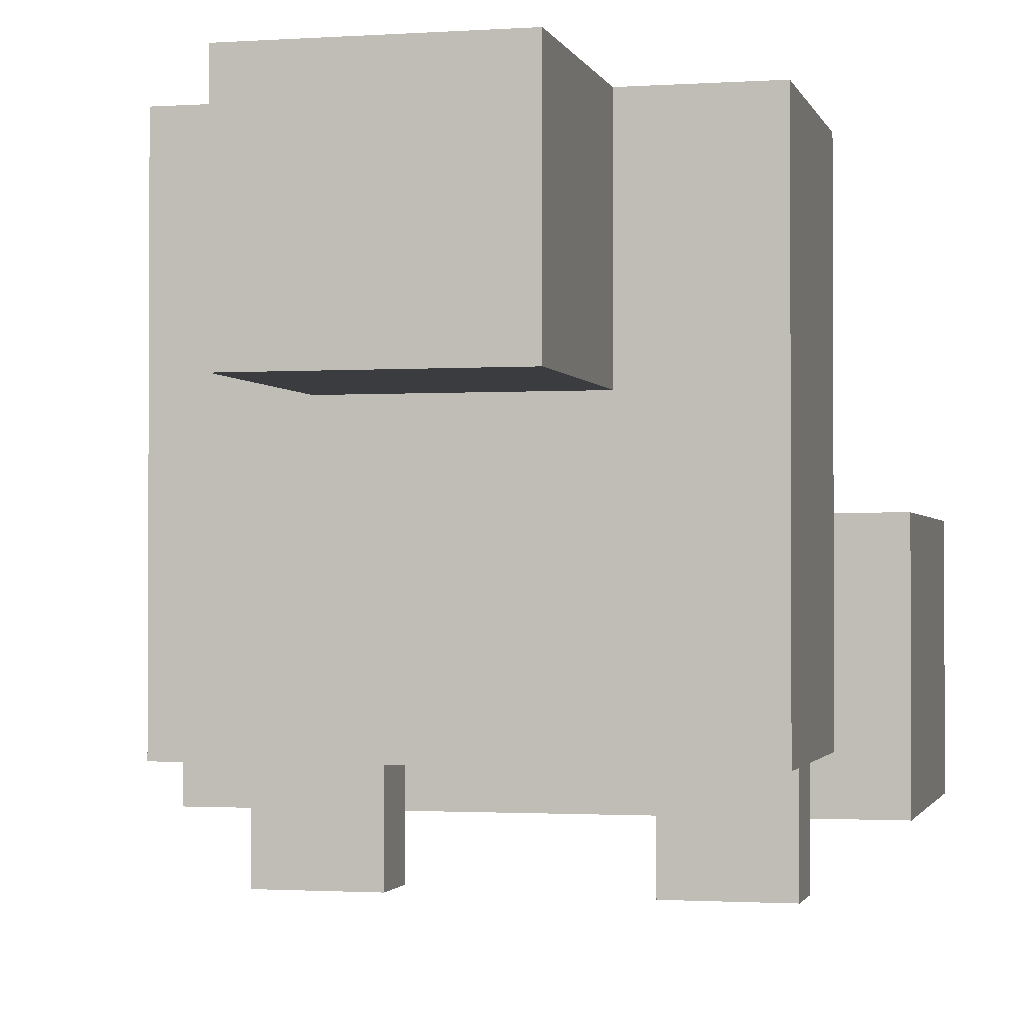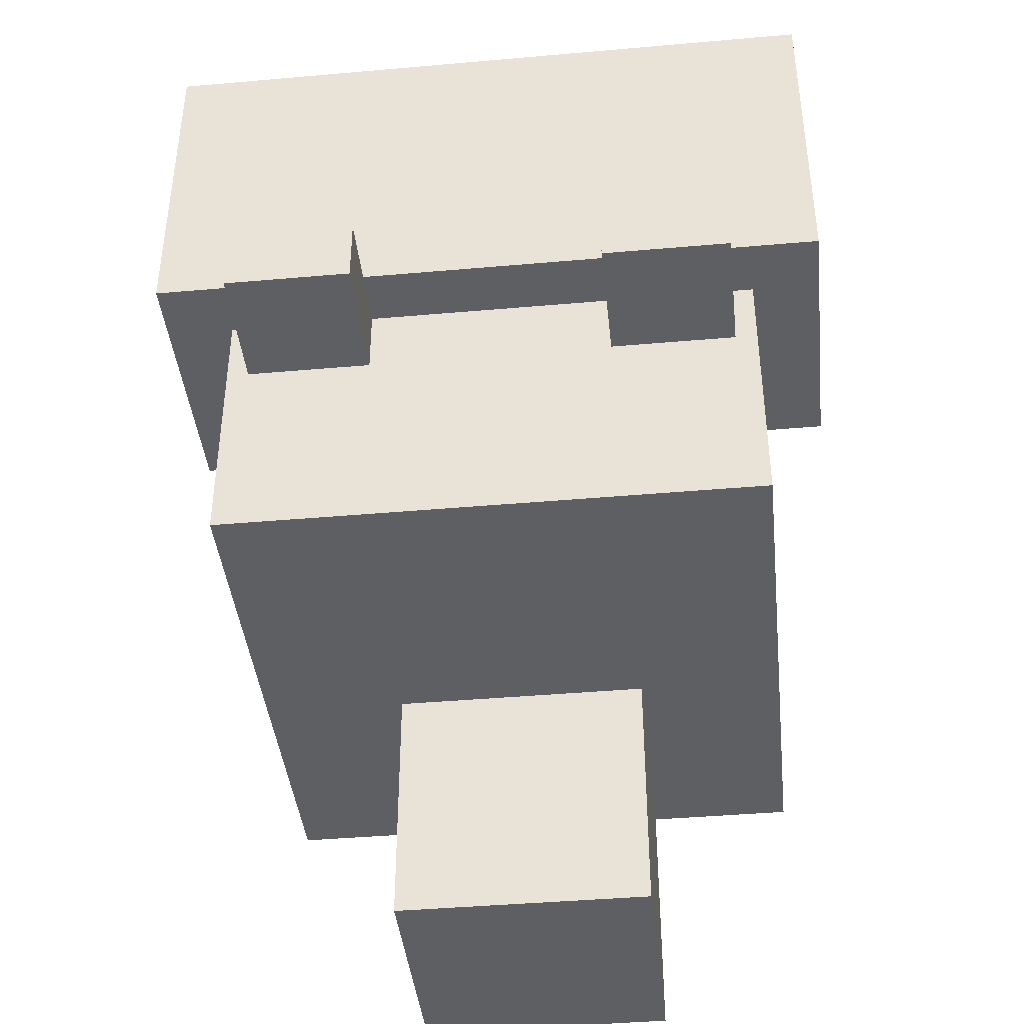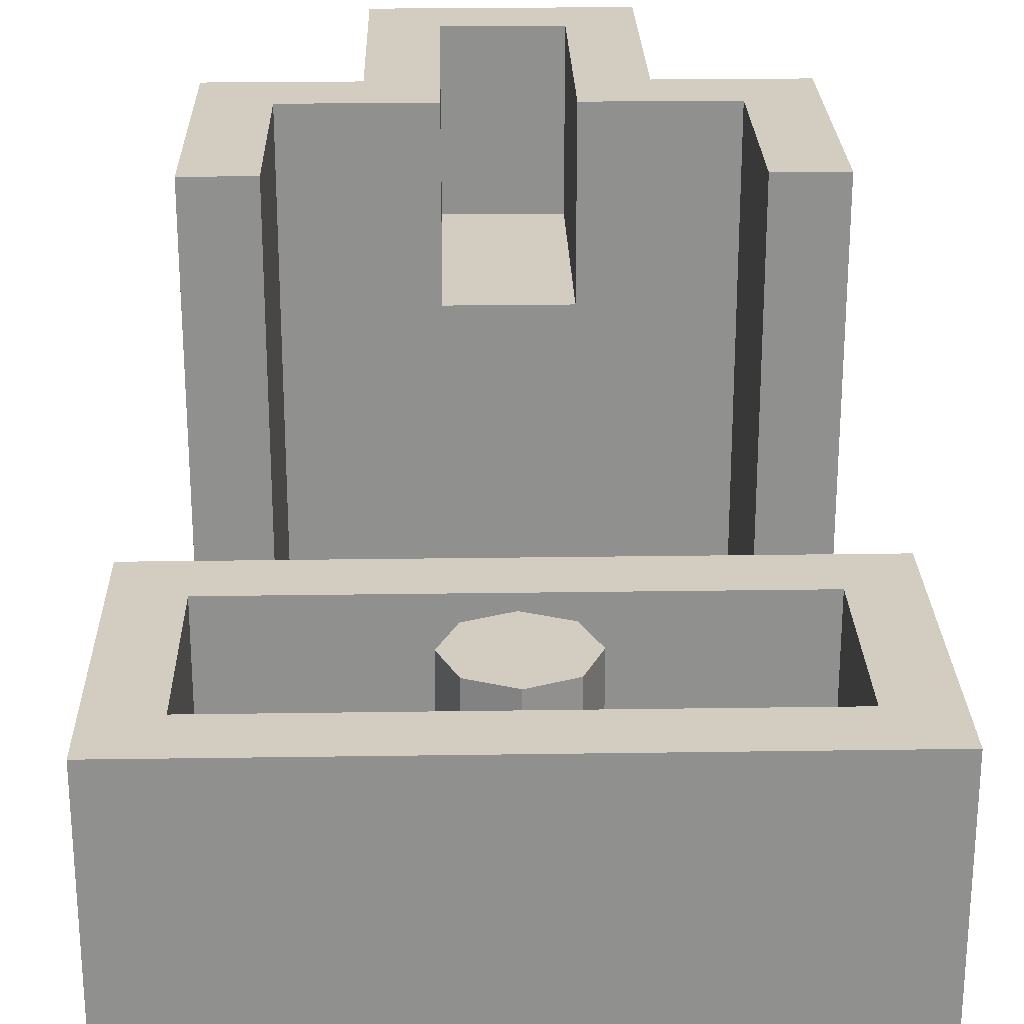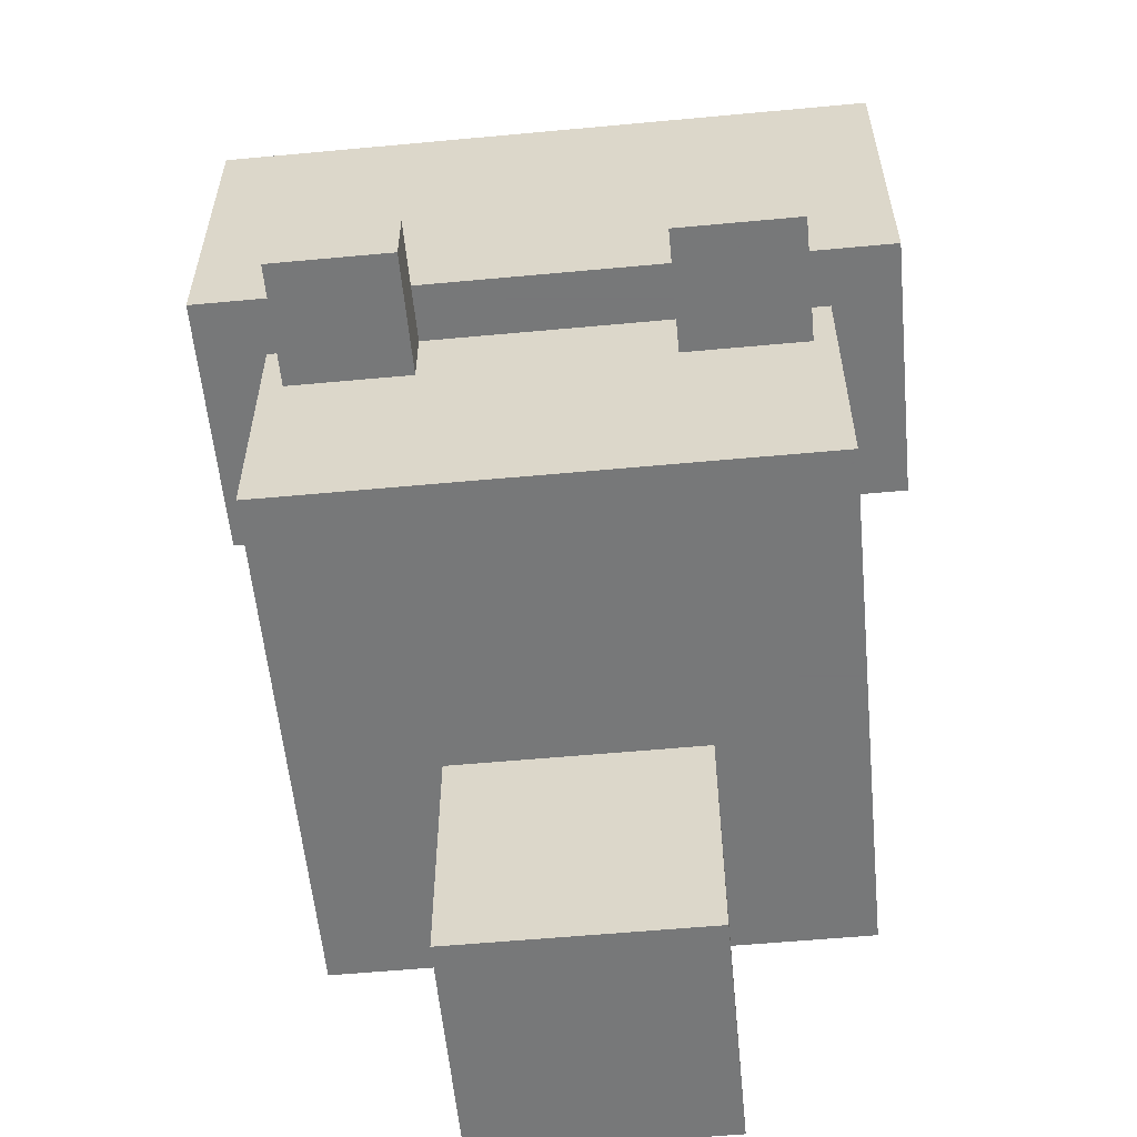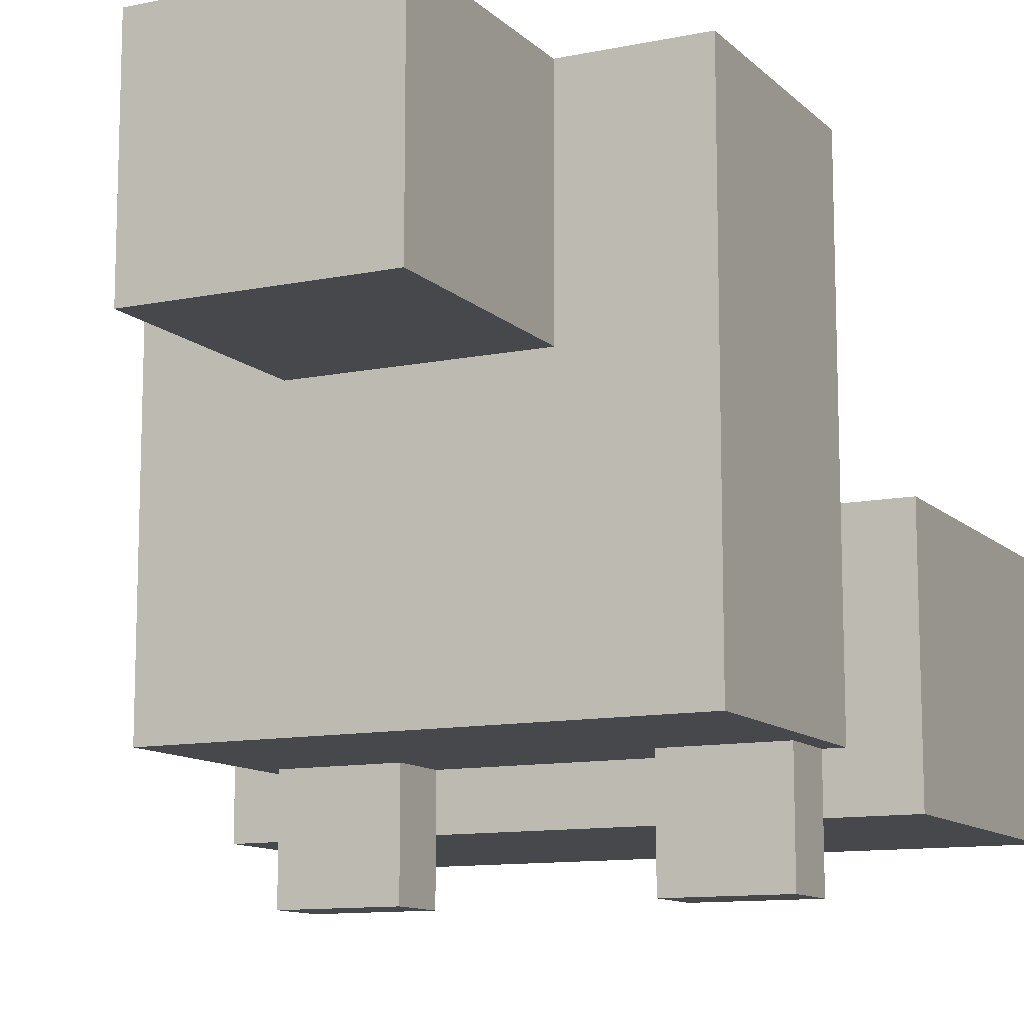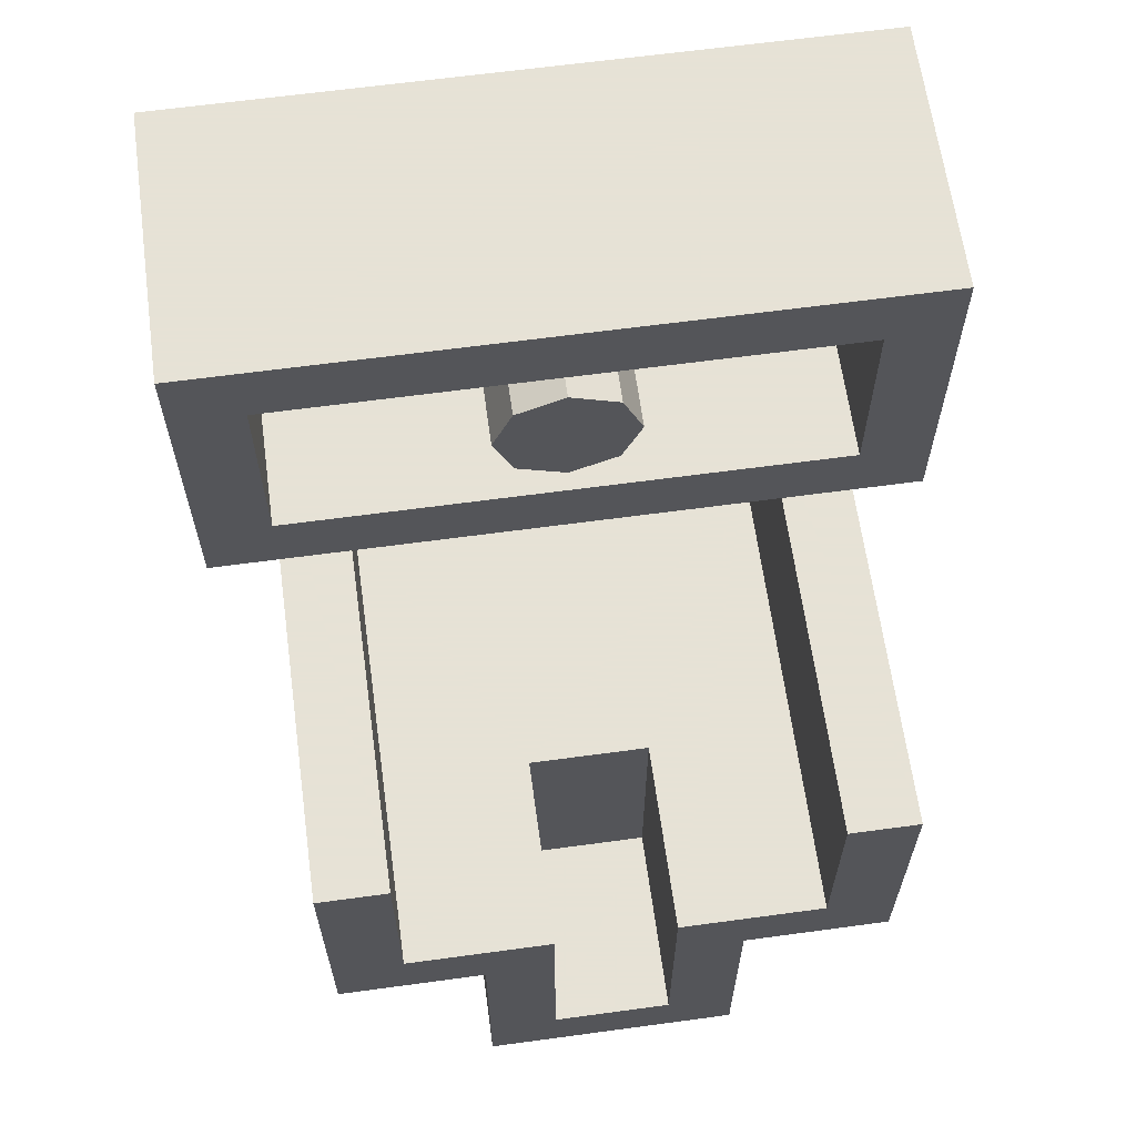
<metadata>
{"format":"obj","ext":"obj","renderer":"f3d","projection":"perspective","resolution":1024,"background":"white","views":[{"elev":-1.5,"azim":-166.4,"up":"+Y"},{"elev":-41.5,"azim":6.1,"up":"+Z"},{"elev":24.5,"azim":-1.4,"up":"+Y"},{"elev":-57.3,"azim":5.5,"up":"+Z"},{"elev":-11.4,"azim":-153.5,"up":"+Y"},{"elev":63.8,"azim":172.2,"up":"+Z"}]}
</metadata>
<code>
v -1 -0.8 0.5
v 1 -0.8 0.5
v 1 -0.8 -0.5
v -1 -0.8 -0.5
v -1 -0.8 0.5
v -1 0 0.5
v 1 0 0.5
v 1 -0.8 0.5
v -1 -0.8 -0.5
v -1 0 -0.5
v -1 0 0.5
v -1 -0.8 0.5
v 1 -0.8 -0.5
v 1 0 -0.5
v -1 0 -0.5
v -1 -0.8 -0.5
v 1 -0.8 0.5
v 1 0 0.5
v 1 0 -0.5
v 1 -0.8 -0.5
v -0.8 -0.6 0.3
v 0.8 -0.6 0.3
v 0.8 -0.6 -0.3
v -0.8 -0.6 -0.3
v -0.8 -0.6 0.3
v -0.8 0 0.3
v 0.8 0 0.3
v 0.8 -0.6 0.3
v -0.8 -0.6 -0.3
v -0.8 0 -0.3
v -0.8 0 0.3
v -0.8 -0.6 0.3
v 0.8 -0.6 -0.3
v 0.8 0 -0.3
v -0.8 0 -0.3
v -0.8 -0.6 -0.3
v 0.8 -0.6 0.3
v 0.8 0 0.3
v 0.8 0 -0.3
v 0.8 -0.6 -0.3
v -0.175 0.45 -1.85
v 0.175 0.45 -1.85
v 0.175 0.45 -1.1
v -0.175 0.45 -1.1
v -0.175 0.45 -1.85
v -0.175 1 -1.85
v 0.175 1 -1.85
v 0.175 0.45 -1.85
v -0.175 0.45 -1.1
v -0.175 1 -1.1
v -0.175 1 -1.85
v -0.175 0.45 -1.85
v 0.175 0.45 -1.85
v 0.175 1 -1.85
v 0.175 1 -1.1
v 0.175 0.45 -1.1
v -0.8 -0.625 -1.3
v 0.8 -0.625 -1.3
v 0.8 -0.625 -0.5
v -0.8 -0.625 -0.5
v 0.8 -0.625 -1.3
v 0.8 1 -1.3
v 0.8 1 -0.5
v 0.8 -0.625 -0.5
v -0.8 -0.625 -0.5
v -0.8 1 -0.5
v -0.8 1 -1.3
v -0.8 -0.625 -1.3
v -0.375 0.275 -2.05
v 0.375 0.275 -2.05
v 0.375 0.275 -1.3
v -0.375 0.275 -1.3
v 0.375 0.275 -2.05
v 0.375 1 -2.05
v 0.375 1 -1.3
v 0.375 0.275 -1.3
v -0.375 0.275 -1.3
v -0.375 1 -1.3
v -0.375 1 -2.05
v -0.375 0.275 -2.05
v -0.6 -0.4 -1.1
v 0.6 -0.4 -1.1
v 0.6 -0.4 -0.5
v -0.6 -0.4 -0.5
v 0.6 -0.4 -1.1
v 0.6 1 -1.1
v 0.6 1 -0.5
v 0.6 -0.4 -0.5
v -0.6 -0.4 -0.5
v -0.6 1 -0.5
v -0.6 1 -1.1
v -0.6 -0.4 -1.1
v 0.365 -1 -0.5
v 0.735 -1 -0.5
v 0.735 -1 -0.7
v 0.365 -1 -0.7
v 0.365 -1 -0.5
v 0.365 -0.625 -0.5
v 0.735 -0.625 -0.5
v 0.735 -1 -0.5
v 0.365 -1 -0.7
v 0.365 -0.625 -0.7
v 0.365 -0.625 -0.5
v 0.365 -1 -0.5
v 0.735 -1 -0.7
v 0.735 -0.625 -0.7
v 0.365 -0.625 -0.7
v 0.365 -1 -0.7
v 0.735 -1 -0.5
v 0.735 -0.625 -0.5
v 0.735 -0.625 -0.7
v 0.735 -1 -0.7
v -0.735 -1 -0.5
v -0.365 -1 -0.5
v -0.365 -1 -0.7
v -0.735 -1 -0.7
v -0.735 -1 -0.5
v -0.735 -0.625 -0.5
v -0.365 -0.625 -0.5
v -0.365 -1 -0.5
v -0.735 -1 -0.7
v -0.735 -0.625 -0.7
v -0.735 -0.625 -0.5
v -0.735 -1 -0.5
v -0.365 -1 -0.7
v -0.365 -0.625 -0.7
v -0.735 -0.625 -0.7
v -0.735 -1 -0.7
v -0.365 -1 -0.5
v -0.365 -0.625 -0.5
v -0.365 -0.625 -0.7
v -0.365 -1 -0.7
v 0 0 0
v 0.2 0 0
v 0.1414 0 0.1414
v 0 0 0
v 0.1414 0 0.1414
v 0 0 0.2
v 0 0 0
v 0 0 0.2
v -0.1414 0 0.1414
v 0 0 0
v -0.1414 0 0.1414
v -0.2 0 0
v 0 0 0
v -0.2 0 0
v -0.1414 0 -0.1414
v 0 0 0
v -0.1414 0 -0.1414
v 0 0 -0.2
v 0 0 0
v 0 0 -0.2
v 0.1414 0 -0.1414
v 0 0 0
v 0.1414 0 -0.1414
v 0.2 0 0
v 0.1414 0 0.1414
v 0.2 0 0
v 0.2 -0.6 0
v 0.1414 -0.6 0.1414
v 0 0 0.2
v 0.1414 0 0.1414
v 0.1414 -0.6 0.1414
v 0 -0.6 0.2
v -0.1414 0 0.1414
v 0 0 0.2
v 0 -0.6 0.2
v -0.1414 -0.6 0.1414
v -0.2 0 0
v -0.1414 0 0.1414
v -0.1414 -0.6 0.1414
v -0.2 -0.6 0
v -0.1414 0 -0.1414
v -0.2 0 0
v -0.2 -0.6 0
v -0.1414 -0.6 -0.1414
v 0 0 -0.2
v -0.1414 0 -0.1414
v -0.1414 -0.6 -0.1414
v 0 -0.6 -0.2
v 0.1414 0 -0.1414
v 0 0 -0.2
v 0 -0.6 -0.2
v 0.1414 -0.6 -0.1414
v 0.2 0 0
v 0.1414 0 -0.1414
v 0.1414 -0.6 -0.1414
v 0.2 -0.6 0
v 0.6 1 -0.5
v 0.6 -0.4 -0.5
v 0.8 -0.625 -0.5
v 0.8 1 -0.5
v -0.8 1 -0.5
v -0.8 -0.625 -0.5
v -0.6 -0.4 -0.5
v -0.6 1 -0.5
v 0.8 1 -1.3
v 0.6 1 -1.1
v 0.6 1 -0.5
v 0.8 1 -0.5
v -0.6 1 -1.1
v -0.8 1 -1.3
v -0.8 1 -0.5
v -0.6 1 -0.5
v 0.8 0 -0.3
v 1 0 -0.5
v -1 0 -0.5
v -0.8 0 -0.3
v -0.8 0 -0.3
v -1 0 -0.5
v -1 0 0.5
v -0.8 0 0.3
v 0.8 0 0.3
v -0.8 0 0.3
v -1 0 0.5
v 1 0 0.5
v 1 0 -0.5
v 0.8 0 -0.3
v 0.8 0 0.3
v 1 0 0.5
v -0.175 1 -1.1
v -0.375 1 -1.3
v -0.8 1 -1.3
v -0.6 1 -1.1
v -0.375 1 -2.05
v -0.375 1 -1.3
v -0.175 1 -1.1
v -0.175 1 -1.85
v -0.375 1 -2.05
v -0.175 1 -1.85
v 0.175 1 -1.85
v 0.375 1 -2.05
v 0.375 1 -2.05
v 0.175 1 -1.85
v 0.175 1 -1.1
v 0.375 1 -1.3
v 0.375 1 -1.3
v 0.175 1 -1.1
v 0.6 1 -1.1
v 0.8 1 -1.3
v 0.6 1 -1.1
v 0.175 1 -1.1
v 0.175 0.45 -1.1
v 0.6 -0.4 -1.1
v -0.6 -0.4 -1.1
v 0.6 -0.4 -1.1
v 0.175 0.45 -1.1
v -0.175 0.45 -1.1
v -0.6 -0.4 -1.1
v -0.175 0.45 -1.1
v -0.175 1 -1.1
v -0.6 1 -1.1
v 0.375 0.275 -2.05
v -0.375 0.275 -2.05
v -0.375 1 -2.05
v 0.375 1 -2.05
v -0.8 -0.625 -1.3
v -0.8 1 -1.3
v -0.375 1 -1.3
v -0.375 0.275 -1.3
v -0.8 -0.625 -1.3
v -0.375 0.275 -1.3
v 0.375 0.275 -1.3
v 0.8 -0.625 -1.3
v 0.8 -0.625 -1.3
v 0.375 0.275 -1.3
v 0.375 1 -1.3
v 0.8 1 -1.3
g mesh605272
f 1 3 2
f 3 1 4
f 5 7 6
f 7 5 8
f 9 11 10
f 11 9 12
f 13 15 14
f 15 13 16
f 17 19 18
f 19 17 20
g mesh605274
f 21 22 23
f 23 24 21
f 25 26 27
f 27 28 25
f 29 30 31
f 31 32 29
f 33 34 35
f 35 36 33
f 37 38 39
f 39 40 37
g mesh605276
f 41 43 42
f 43 41 44
f 45 47 46
f 47 45 48
f 49 51 50
f 51 49 52
f 53 55 54
f 55 53 56
g mesh605278
f 57 58 59
f 59 60 57
f 61 62 63
f 63 64 61
f 65 66 67
f 67 68 65
g mesh605280
f 69 70 71
f 71 72 69
f 73 74 75
f 75 76 73
f 77 78 79
f 79 80 77
g mesh605282
f 81 83 82
f 83 81 84
f 85 87 86
f 87 85 88
f 89 91 90
f 91 89 92
g mesh605284
f 93 95 94
f 95 93 96
f 97 99 98
f 99 97 100
f 101 103 102
f 103 101 104
f 105 107 106
f 107 105 108
f 109 111 110
f 111 109 112
g mesh605286
f 113 115 114
f 115 113 116
f 117 119 118
f 119 117 120
f 121 123 122
f 123 121 124
f 125 127 126
f 127 125 128
f 129 131 130
f 131 129 132
g mesh605291
f 133 135 134
f 136 138 137
f 139 141 140
f 142 144 143
f 145 147 146
f 148 150 149
f 151 153 152
f 154 156 155
g mesh605293
f 157 159 158
f 159 157 160
f 161 163 162
f 163 161 164
f 165 167 166
f 167 165 168
f 169 171 170
f 171 169 172
f 173 175 174
f 175 173 176
f 177 179 178
f 179 177 180
f 181 183 182
f 183 181 184
f 185 187 186
f 187 185 188
f 189 190 191
f 191 192 189
f 193 194 195
f 195 196 193
f 197 198 199
f 199 200 197
f 201 202 203
f 203 204 201
f 205 206 207
f 207 208 205
f 209 210 211
f 211 212 209
f 213 214 215
f 215 216 213
f 217 218 219
f 219 220 217
f 221 222 223
f 223 224 221
f 225 226 227
f 227 228 225
f 229 230 231
f 231 232 229
f 233 234 235
f 235 236 233
f 237 238 239
f 239 240 237
f 241 242 243
f 243 244 241
f 245 246 247
f 247 248 245
f 249 250 251
f 251 252 249
g mesh605297
f 253 254 255
f 255 256 253
f 257 258 259
f 259 260 257
f 261 262 263
f 263 264 261
f 265 266 267
f 267 268 265

</code>
